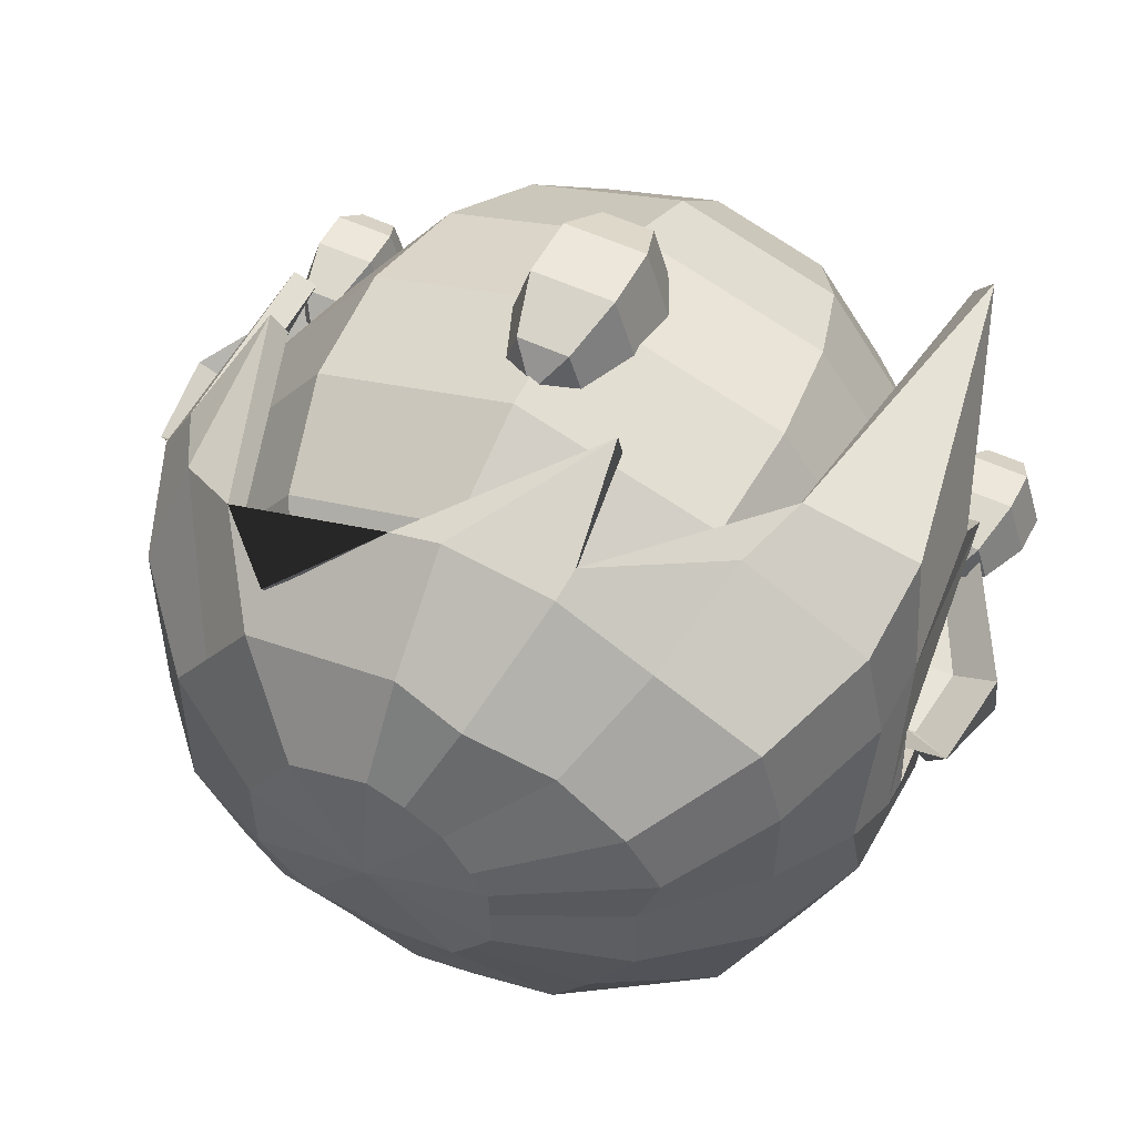
<metadata>
{"format":"obj","ext":"obj","renderer":"f3d","projection":"perspective","resolution":1024,"background":"white","views":[{"elev":53.2,"azim":-153.1,"up":"+Z"}]}
</metadata>
<code>
v -0.06943 0.5193 0.5255
v -0.04485 0.5193 0.6012
v 0.03467 0.5193 0.6012
v 0.05925 0.5193 0.5255
v -0.005091 0.5193 0.4788
v -0.1092 0.592 0.5126
v -0.06943 0.592 0.635
v 0.05925 0.592 0.635
v 0.09901 0.592 0.5126
v -0.005091 0.592 0.437
v -0.1092 0.6909 0.5126
v -0.06943 0.6909 0.635
v 0.05925 0.6909 0.635
v 0.09901 0.6909 0.5126
v -0.005091 0.6909 0.437
v -0.06943 0.7799 0.5255
v -0.04485 0.7799 0.6012
v 0.03467 0.7799 0.6012
v 0.05925 0.7799 0.5255
v -0.005091 0.7799 0.4788
v -0.005091 0.4931 0.5464
v -0.005091 0.8163 0.5464
v -0.09177 0.1005 -0.09923
v -0.1493 0.1005 -0.02004
v -0.1493 0.1005 0.07784
v -0.09177 0.1005 0.157
v 0.001325 0.1005 0.1873
v 0.09442 0.1005 0.157
v 0.152 0.1005 0.07784
v 0.152 0.1005 -0.02004
v 0.09442 0.1005 -0.09923
v 0.001325 0.1005 -0.1295
v -0.1777 0.1855 -0.2175
v -0.2883 0.1855 -0.06521
v -0.2883 0.1855 0.123
v -0.1777 0.1855 0.2753
v 0.001325 0.1855 0.3334
v 0.1803 0.1855 0.2753
v 0.291 0.1855 0.123
v 0.291 0.1855 -0.06521
v 0.1803 0.1855 -0.2175
v 0.001325 0.1855 -0.2756
v -0.249 0.3178 -0.3157
v -0.4038 0.3178 -0.1027
v -0.4038 0.3178 0.1605
v -0.249 0.3178 0.3735
v 0.001325 0.3178 0.4548
v 0.2517 0.3178 0.3735
v 0.4064 0.3178 0.1605
v 0.4064 0.3178 -0.1027
v 0.2517 0.3178 -0.3157
v 0.001325 0.3178 -0.397
v -0.2989 0.4846 -0.3843
v -0.4844 0.4846 -0.1289
v -0.4844 0.4846 0.1867
v -0.2989 0.4846 0.4421
v 0.001325 0.4846 0.5396
v 0.3015 0.4846 0.4421
v 0.487 0.4846 0.1867
v 0.487 0.4846 -0.1289
v 0.3015 0.4846 -0.3843
v 0.001325 0.4846 -0.4818
v -0.3207 0.6695 -0.4143
v -0.5197 0.6695 -0.1404
v -0.5197 0.6695 0.1982
v -0.3207 0.6695 0.4721
v 0.001325 0.6695 0.5768
v 0.3234 0.6695 0.4721
v 0.5224 0.6695 0.1982
v 0.5224 0.6695 -0.1404
v 0.3234 0.6695 -0.4143
v 0.001325 0.6695 -0.519
v -0.3099 0.8544 -0.3994
v -0.5022 0.8544 -0.1347
v -0.5022 0.8544 0.1925
v -0.3099 0.8544 0.4572
v 0.001325 0.8544 0.5583
v 0.3125 0.8544 0.4572
v 0.5048 0.8544 0.1925
v 0.5048 0.8544 -0.1347
v 0.3125 0.8544 -0.3994
v 0.001325 0.8544 -0.5005
v -0.2656 1.021 -0.3385
v -0.4305 1.021 -0.1114
v -0.4305 1.021 0.1692
v -0.2656 1.021 0.3963
v 0.001325 1.021 0.483
v 0.2682 1.021 0.3963
v 0.4332 1.021 0.1692
v 0.4332 1.021 -0.1114
v 0.2682 1.021 -0.3385
v 0.001325 1.021 -0.4252
v -0.1925 1.154 -0.2378
v -0.3122 1.154 -0.07298
v -0.3122 1.154 0.1308
v -0.1925 1.154 0.2956
v 0.001325 1.154 0.3586
v 0.1951 1.154 0.2956
v 0.3149 1.154 0.1308
v 0.3149 1.154 -0.07298
v 0.1951 1.154 -0.2378
v 0.001325 1.154 -0.3008
v -0.0997 1.239 -0.1101
v -0.1621 1.239 -0.02421
v -0.1621 1.239 0.08201
v -0.0997 1.239 0.168
v 0.001325 1.239 0.2008
v 0.1024 1.239 0.168
v 0.1648 1.239 0.08201
v 0.1648 1.239 -0.02421
v 0.1024 1.239 -0.1101
v 0.001325 1.239 -0.143
v 0.001325 0.07118 0.0289
v 0.001325 1.268 0.0289
v -0.4842 0.6506 0.08116
v -0.4235 0.4283 0.1112
v -0.4842 0.6236 -0.02588
v -0.4235 0.4749 0.02318
v -0.6774 0.6236 -0.02588
v -0.5759 0.5157 0.02318
v -0.6774 0.6506 0.08116
v -0.5739 0.4735 0.1112
v -0.6596 0.7974 0.06455
v -0.4842 0.8225 0.06455
v -0.4842 0.6992 -0.009561
v -0.6188 0.7449 -0.04249
v -0.6079 0.6364 0.0332
v -0.5282 0.4914 0.05977
v -0.4181 0.4699 0.05568
v -0.4635 0.6364 0.0332
v -0.4635 0.7464 0.02075
v -0.5946 0.7464 0.02075
v -0.5901 0.2945 0.07831
v -0.5721 0.2945 0.1335
v -0.514 0.2945 0.1335
v -0.4961 0.2945 0.07831
v -0.5431 0.2945 0.04418
v -0.6191 0.3365 0.06888
v -0.5901 0.3365 0.1583
v -0.4961 0.3365 0.1583
v -0.4671 0.3365 0.06888
v -0.5431 0.3365 0.01364
v -0.6191 0.4009 0.06888
v -0.5901 0.4009 0.1583
v -0.4961 0.4009 0.1583
v -0.4671 0.4009 0.06888
v -0.5431 0.4009 0.01364
v -0.5901 0.4788 0.07831
v -0.5721 0.4788 0.1335
v -0.514 0.4788 0.1335
v -0.4961 0.4788 0.07831
v -0.5431 0.4788 0.04418
v -0.5431 0.2784 0.09358
v -0.5431 0.5173 0.09358
v 0.4613 0.2518 -0.1881
v 0.217 0.1409 -0.2319
v 0.3664 0.1924 0.1011
v 0.6067 0.4158 -0.1473
v 0.3532 0.3789 -0.513
v -0.000628 0.1238 -0.2996
v 0.5416 0.4794 -0.03099
v 0.5963 0.6815 -0.1599
v 0.3719 0.6874 -0.5109
v 0.004839 0.3787 -0.6264
v -0.2181 0.141 -0.2312
v 0.5868 0.6774 -0.05905
v 0.00302 0.6876 -0.635
v 0.5755 0.8901 -0.1604
v 0.3659 0.8901 -0.4772
v -0.3456 0.3787 -0.5095
v -0.478 0.2482 0.1039
v 0.5883 0.7989 -0.02743
v 0.5754 0.5072 0.203
v 0.5744 0.8901 0.1992
v -0.381 0.6875 -0.5024
v 0.001013 0.8901 -0.6012
v 0.5006 1.07 -0.1458
v 0.3209 1.07 -0.4265
v -0.558 0.4621 -0.1634
v -0.4825 0.3437 -0.07884
v 0.5333 0.8729 0.2695
v 0.4971 1.07 0.1744
v -0.5884 0.6867 -0.1605
v -0.3819 0.8901 -0.4736
v -0.002684 1.07 -0.5241
v 0.3667 1.213 -0.1153
v 0.2311 1.212 -0.3132
v -0.5305 0.4801 -0.1049
v 0.4895 0.7048 0.3428
v 0.3646 1.212 0.1317
v -0.5845 0.7664 0.2095
v -0.5636 0.4672 0.1826
v -0.61 0.8368 0.022
v -0.5829 0.8901 -0.1574
v -0.3368 1.07 -0.4266
v -7.4e-05 1.212 -0.3824
v 0.1959 1.302 -0.05375
v 0.1238 1.292 -0.1556
v 0.3377 1.07 0.3905
v 0.2265 1.219 0.3367
v 0.1941 1.306 0.08902
v -0.5843 0.8901 0.2115
v -0.5679 0.5502 0.2586
v -0.5106 1.07 -0.1354
v -0.2363 1.212 -0.3102
v 0.005486 1.281 -0.191
v 0.005718 1.319 0.02415
v 0.07729 1.07 0.4801
v -0.002268 1.07 0.5026
v -0.005662 1.215 0.3723
v 0.2259 1.17 0.3805
v 0.1213 1.303 0.2001
v -0.3584 0.8901 0.4667
v -0.3942 0.7764 0.4818
v -0.5151 1.07 0.1863
v -0.369 1.213 -0.09702
v -0.1143 1.291 -0.1528
v -0.1519 0.8472 0.5632
v -0.3172 1.07 0.4026
v -0.2478 1.215 0.2997
v 0.001919 1.295 0.2258
v -0.1784 1.024 0.4995
v -0.4045 1.215 0.1408
v -0.1858 1.302 -0.04263
v -0.1156 1.3 0.1813
v -0.186 1.304 0.08532
v -0.1846 1.301 0.0252
v -0.3699 1.212 0.03278
v -0.5133 1.07 0.03524
v -0.5875 0.96 0.03825
v -0.6103 0.8879 0.03463
v -0.5517 0.8901 0.3609
v -0.4458 0.1672 0.349
v -0.5619 0.7451 0.4087
v -0.1719 1.071 0.4792
v -0.4788 1.07 0.3189
v -0.3505 1.214 0.2186
v -0.1584 1.304 0.1236
v -0.1199 1.241 0.3588
v -0.05511 1.294 0.2046
v 0.0666 1.282 -0.1736
v 0.1206 1.21 -0.3449
v 0.1622 1.07 -0.4666
v 0.187 0.8901 -0.5404
v 0.191 0.6876 -0.5735
v 0.1839 0.3801 -0.5553
v 0.1135 0.1273 -0.2649
v 0.1538 1.297 -0.1141
v 0.2898 1.212 -0.2366
v 0.4126 1.07 -0.3234
v 0.4729 0.8901 -0.3579
v 0.4819 0.6862 -0.3818
v 0.4806 0.3836 -0.3891
v 0.2839 0.163 -0.1439
v 0.1958 1.302 -0.05374
v 0.1538 1.297 -0.1141
v 0.2898 1.212 -0.2366
v 0.4126 1.07 -0.3234
v 0.4729 0.8901 -0.3579
v 0.4819 0.6862 -0.3818
v -0.04296 1.281 -0.1772
v -0.09717 1.211 -0.3588
v -0.139 1.07 -0.5012
v -0.1564 0.8901 -0.5645
v -0.1541 0.6873 -0.5974
v -0.1371 0.3746 -0.5793
v -0.08861 0.1278 -0.2838
v -0.1462 1.297 -0.1041
v -0.3003 1.213 -0.2199
v -0.4436 1.07 -0.3145
v -0.505 0.8901 -0.353
v -0.5054 0.6856 -0.3873
v -0.4433 0.3947 -0.3805
v -0.2797 0.1544 -0.1783
v 0.5403 0.276 -0.07543
v -0.5849 0.644 -0.08174
v -0.5971 0.8035 0.09989
v 0.5919 0.8176 0.08826
v 0.5854 0.8901 0.08385
v 0.4976 1.07 0.0501
v 0.4981 1.07 -0.03822
v 0.5825 0.8901 -0.03655
v 0.4521 1 0.3305
v 0.3044 1.215 0.221
v -0.3034 0.2256 -0.4272
v -0.1193 0.2074 -0.4977
v 0.005894 0.2018 -0.5252
v 0.167 0.2086 -0.4763
v 0.3149 0.2253 -0.4288
v 0.4331 0.2555 -0.3503
v -0.3926 0.2512 -0.3431
v -0.4922 0.3107 -0.1786
v 0.5101 0.3479 0.003817
v 0.3329 0.3893 -0.4785
v 0.2985 0.2559 -0.4063
v 0.4075 0.2842 -0.3351
v 0.4479 0.3946 -0.3662
v 0.5043 0.4827 -0.04823
v 0.5663 0.4244 -0.146
v 0.5075 0.3003 -0.0818
v 0.4769 0.357 -0.01851
v 0.5554 0.6802 -0.1531
v 0.4475 0.6842 -0.359
v 0.157 0.2397 -0.4508
v 0.1712 0.3908 -0.5174
v 0.5467 0.677 -0.06585
v 0.3495 0.6849 -0.4762
v 0.1779 0.6851 -0.5343
v 0.5364 0.8804 -0.1507
v 0.4385 0.8805 -0.3369
v -0.1095 0.2382 -0.4719
v 0.004726 0.2324 -0.4973
v 0.003414 0.3893 -0.5864
v -0.1245 0.3858 -0.5414
v 0.5424 0.88 -0.03587
v 0.5471 0.7962 -0.02664
v 0.5508 0.8157 0.08596
v 0.5452 0.8802 0.08233
v 0.001437 0.6852 -0.5937
v -0.1413 0.6853 -0.558
v 0.3435 0.8796 -0.444
v 0.1745 0.879 -0.5025
v 0.467 1.048 -0.1374
v 0.3833 1.048 -0.305
v -0.2848 0.2554 -0.4053
v -0.3639 0.2776 -0.3293
v -0.2571 0.1878 -0.1718
v -0.205 0.1785 -0.2204
v 0.5008 0.8703 0.2446
v 0.5359 0.8811 0.187
v 0.5371 0.5067 0.1895
v 0.4637 1.047 -0.03809
v 0.4633 1.047 0.04965
v -0.3229 0.3902 -0.4768
v -0.4095 0.4063 -0.3596
v -0.3579 0.6867 -0.468
v -0.4708 0.6869 -0.3646
v -0.001005 0.8788 -0.5614
v -0.1446 0.8799 -0.5262
v 0.3021 1.048 -0.397
v 0.1518 1.048 -0.4333
v 0.3428 1.179 -0.1087
v 0.2701 1.178 -0.2234
v -0.4579 0.3334 -0.1739
v -0.4503 0.3659 -0.08331
v -0.5183 0.4736 -0.1611
v -0.4923 0.4917 -0.1152
v 0.4243 0.9853 0.3037
v 0.4645 1.047 0.1642
v 0.3402 1.179 0.124
v -0.5478 0.6897 -0.1529
v -0.5445 0.6502 -0.08429
v -0.3596 0.8804 -0.4401
v -0.471 0.8809 -0.3312
v -0.004769 1.048 -0.4895
v -0.1293 1.048 -0.4678
v 0.2189 1.178 -0.2926
v 0.1144 1.176 -0.3222
v 0.1846 1.263 -0.04952
v 0.1459 1.257 -0.1067
v 0.3238 1.055 0.3573
v 0.4643 0.7003 0.3107
v 0.1822 1.267 0.08544
v -0.569 0.8854 0.03394
v -0.5439 0.8807 -0.1474
v -0.5483 0.9467 0.03816
v -0.5435 0.7673 0.2032
v -0.5225 0.4697 0.179
v -0.5276 0.5548 0.2518
v -0.3175 1.048 -0.3978
v -0.4148 1.047 -0.296
v -0.001378 1.177 -0.3592
v -0.09135 1.176 -0.337
v 0.1192 1.252 -0.1446
v 0.06547 1.243 -0.1618
v 0.1465 1.257 -0.1061
v 0.1939 1.261 -0.05096
v 0.06837 1.055 0.4447
v -0.006871 1.054 0.465
v -0.007919 1.183 0.3458
v 0.2131 1.187 0.3143
v 0.2193 1.143 0.3494
v 0.283 1.183 0.2065
v 0.1154 1.263 0.1888
v 0.00601 1.277 0.02525
v -0.5302 0.7454 0.382
v -0.4184 0.1741 0.3249
v -0.4777 1.046 -0.1276
v -0.4794 1.047 0.03658
v -0.2238 1.177 -0.2912
v -0.2817 1.178 -0.2074
v 0.005348 1.241 -0.1794
v -0.0416 1.241 -0.1658
v -0.1553 0.8385 0.5241
v -0.1613 1.05 0.445
v -0.1132 1.208 0.3353
v 0.000993 1.255 0.2126
v -0.519 0.878 0.3387
v -0.3419 0.8776 0.4309
v -0.4521 1.047 0.297
v -0.3 1.048 0.3721
v -0.3796 0.7752 0.444
v -0.1693 1.012 0.4613
v -0.346 1.179 -0.09157
v -0.346 1.179 0.03526
v -0.1094 1.251 -0.1425
v -0.1385 1.257 -0.09654
v -0.3326 1.18 0.203
v -0.2338 1.182 0.2789
v -0.05319 1.254 0.1941
v -0.1749 1.262 -0.03868
v -0.1735 1.261 0.02674
v -0.1512 1.264 0.1162
v -0.109 1.261 0.172
v -0.1756 1.264 0.08334
v -0.3796 1.182 0.1378
v -0.4811 1.047 0.1807
v -0.5447 0.8804 0.2048
v -0.5561 0.8057 0.09494
v 0.2717 1.178 -0.2221
v 0.3856 1.048 -0.3018
v 0.4414 0.8804 -0.3328
v 0.4507 0.6841 -0.3548
v 0.4447 0.2895 -0.1847
v -0.4502 0.2787 0.1081
v -0.569 0.8393 0.0201
v -0.0819 0.1663 -0.2706
v -0.001129 0.1626 -0.2861
v 0.1064 0.166 -0.252
v 0.2045 0.1789 -0.2225
v 0.2669 0.2004 -0.1388
v 0.3431 0.2182 0.09045
v 0.5016 0.2945 0.07831
v 0.5196 0.2945 0.1335
v 0.5777 0.2945 0.1335
v 0.5956 0.2945 0.07831
v 0.5486 0.2945 0.04418
v 0.4726 0.3365 0.06888
v 0.5016 0.3365 0.1583
v 0.5956 0.3365 0.1583
v 0.6247 0.3365 0.06888
v 0.5486 0.3365 0.01364
v 0.4726 0.4009 0.06888
v 0.5016 0.4009 0.1583
v 0.5956 0.4009 0.1583
v 0.6247 0.4009 0.06888
v 0.5486 0.4009 0.01364
v 0.5016 0.4788 0.07831
v 0.5196 0.4788 0.1335
v 0.5777 0.4788 0.1335
v 0.5956 0.4788 0.07831
v 0.5486 0.4788 0.04418
v 0.5486 0.2784 0.09358
v 0.5486 0.5173 0.09358
v 0.4843 0.6506 0.08116
v 0.4236 0.4283 0.1112
v 0.4843 0.6236 -0.02588
v 0.4236 0.4749 0.02318
v 0.6774 0.6236 -0.02588
v 0.5759 0.5157 0.02318
v 0.6774 0.6506 0.08116
v 0.574 0.4735 0.1112
v 0.6596 0.7974 0.06455
v 0.4843 0.8225 0.06455
v 0.4843 0.6992 -0.009561
v 0.6188 0.7449 -0.04249
v 0.608 0.6364 0.0332
v 0.5283 0.4914 0.05977
v 0.4182 0.4699 0.05568
v 0.4636 0.6364 0.0332
v 0.4636 0.7464 0.02075
v 0.5946 0.7464 0.02075
g polySurface10 group3
f 1 2 7 6
f 2 3 8 7
f 3 4 9 8
f 4 5 10 9
f 5 1 6 10
f 6 7 12 11
f 7 8 13 12
f 8 9 14 13
f 9 10 15 14
f 10 6 11 15
f 11 12 17 16
f 12 13 18 17
f 13 14 19 18
f 14 15 20 19
f 15 11 16 20
f 2 1 21
f 3 2 21
f 4 3 21
f 5 4 21
f 1 5 21
f 16 17 22
f 17 18 22
f 18 19 22
f 19 20 22
f 20 16 22
f 23 24 34 33
f 24 25 35 34
f 25 26 36 35
f 26 27 37 36
f 27 28 38 37
f 28 29 39 38
f 29 30 40 39
f 30 31 41 40
f 31 32 42 41
f 32 23 33 42
f 33 34 44 43
f 34 35 45 44
f 35 36 46 45
f 36 37 47 46
f 37 38 48 47
f 38 39 49 48
f 39 40 50 49
f 40 41 51 50
f 41 42 52 51
f 42 33 43 52
f 43 44 54 53
f 44 45 55 54
f 45 46 56 55
f 46 47 57 56
f 47 48 58 57
f 48 49 59 58
f 49 50 60 59
f 50 51 61 60
f 51 52 62 61
f 52 43 53 62
f 53 54 64 63
f 54 55 65 64
f 55 56 66 65
f 56 57 67 66
f 57 58 68 67
f 58 59 69 68
f 59 60 70 69
f 60 61 71 70
f 61 62 72 71
f 62 53 63 72
f 63 64 74 73
f 64 65 75 74
f 65 66 76 75
f 66 67 77 76
f 67 68 78 77
f 68 69 79 78
f 69 70 80 79
f 70 71 81 80
f 71 72 82 81
f 72 63 73 82
f 73 74 84 83
f 74 75 85 84
f 75 76 86 85
f 76 77 87 86
f 77 78 88 87
f 78 79 89 88
f 79 80 90 89
f 80 81 91 90
f 81 82 92 91
f 82 73 83 92
f 83 84 94 93
f 84 85 95 94
f 85 86 96 95
f 86 87 97 96
f 87 88 98 97
f 88 89 99 98
f 89 90 100 99
f 90 91 101 100
f 91 92 102 101
f 92 83 93 102
f 93 94 104 103
f 94 95 105 104
f 95 96 106 105
f 96 97 107 106
f 97 98 108 107
f 98 99 109 108
f 99 100 110 109
f 100 101 111 110
f 101 102 112 111
f 102 93 103 112
f 24 23 113
f 25 24 113
f 26 25 113
f 27 26 113
f 28 27 113
f 29 28 113
f 30 29 113
f 31 30 113
f 32 31 113
f 23 32 113
f 103 104 114
f 104 105 114
f 105 106 114
f 106 107 114
f 107 108 114
f 108 109 114
f 109 110 114
f 110 111 114
f 111 112 114
f 112 103 114
f 115 116 118 117
f 117 118 120 119
f 119 120 122 121
f 127 128 129 130
f 116 122 120 118
f 123 124 125 126
f 127 130 131 132
f 115 117 125 124
f 117 119 126 125
f 119 121 123 126
f 121 122 128 127
f 122 116 129 128
f 116 115 130 129
f 115 124 131 130
f 124 123 132 131
f 123 121 127 132
f 133 134 139 138
f 134 135 140 139
f 135 136 141 140
f 136 137 142 141
f 137 133 138 142
f 138 139 144 143
f 139 140 145 144
f 140 141 146 145
f 141 142 147 146
f 142 138 143 147
f 143 144 149 148
f 144 145 150 149
f 145 146 151 150
f 146 147 152 151
f 147 143 148 152
f 134 133 153
f 135 134 153
f 136 135 153
f 137 136 153
f 133 137 153
f 148 149 154
f 149 150 154
f 150 151 154
f 151 152 154
f 152 148 154
f 294 295 296 297
f 298 299 300 301
f 297 299 302 303
f 304 295 294 305
f 306 302 299 298
f 305 294 307 308
f 303 302 309 310
f 311 312 313 314
f 315 316 317 318
f 314 313 319 320
f 308 307 321 322
f 310 309 323 324
f 325 326 327 328
f 329 330 331
f 332 315 318 333
f 335 334 336 337
f 320 319 338 339
f 322 321 340 341
f 324 323 342 343
f 345 344 346 347
f 329 348 349 330
f 323 332 333 349 350 342
f 347 346 351 352
f 337 336 353 354
f 339 338 355 356
f 341 340 357 358
f 343 342 359 360
f 361 348 362
f 342 350 363 359
f 364 351 365 366
f 368 367 369
f 354 353 370 371
f 356 355 372 373
f 358 357 374 375
f 376 360 359 377
f 378 379 380 381 361 382
f 350 383 381 384 363
f 359 363 385 377
f 369 367 386 387
f 366 365 388 389
f 371 370 390 391
f 373 372 392 393
f 392 375 374 385
f 394 379 378
f 379 395 396 380
f 381 380 397 384
f 363 384 385
f 399 398 400 401
f 402 399 403
f 389 388 404 405
f 391 390 406 407
f 406 393 392 385
f 403 395 379 394
f 401 400 408 409
f 380 396 410 397
f 384 397 385
f 405 404 411 412
f 411 407 406 385
f 409 408 413 414
f 397 410 414 385
f 415 412 411 385
f 414 413 415 385
f 416 405 412 415
f 417 389 405 416
f 418 366 389 417
f 367 364 366 418
f 387 386 402
f 386 367 418 398
f 402 386 398 399
f 403 399 401 395
f 400 398 418 417
f 408 400 417 416
f 413 408 416 415
f 396 395 401 409
f 410 396 409 414
f 419 364 367 368
f 372 358 375 392
f 355 341 358 372
f 338 322 341 355
f 319 308 322 338
f 313 305 308 319
f 312 304 305 313
f 420 343 360 376
f 421 324 343 420
f 422 310 324 421
f 423 303 310 422
f 374 376 377 385
f 357 420 376 374
f 340 421 420 357
f 321 422 421 340
f 307 423 422 321
f 390 373 393 406
f 370 356 373 390
f 353 339 356 370
f 336 320 339 353
f 334 314 320 336
f 325 311 314 334
f 404 391 407 411
f 388 371 391 404
f 365 354 371 388
f 351 337 354 365
f 346 335 337 351
f 424 300 299 297 296
f 425 327 326 344 345
f 352 351 364 426
f 426 364 419
f 318 317 331 330
f 333 318 330 349
f 309 315 332 323
f 302 306 316 315 309
f 348 383 350 349
f 361 381 383 348
f 362 348 329
f 294 297 303 423 307
f 328 427 311 325
f 427 428 312 311
f 428 429 304 312
f 429 430 295 304
f 296 295 430 431
f 424 296 431
f 326 325 334 335
f 326 335 346 344
f 432 300 424
f 432 301 300
f 159 253 290 289
f 161 293 275 158
f 253 252 162 158
f 288 246 159 289
f 166 161 158 162
f 246 245 163 159
f 252 251 168 162
f 286 266 164 287
f 282 279 278 172
f 266 265 167 164
f 245 244 169 163
f 251 250 177 168
f 285 165 274 291
f 181 173 174
f 281 280 279 282
f 273 272 175 170
f 265 264 176 167
f 244 243 178 169
f 250 249 186 177
f 180 188 179 292
f 181 174 182 283
f 177 186 190 182 280 281
f 188 276 183 179
f 272 271 184 175
f 264 263 185 176
f 243 242 187 178
f 249 248 197 186
f 199 189 283
f 186 197 201 190
f 231 230 194 183
f 192 203 191
f 271 270 195 184
f 263 262 196 185
f 242 241 198 187
f 256 255 197 248
f 208 211 199 200 210 209
f 190 201 212 200 284
f 197 255 207 201
f 203 233 234 191
f 230 229 204 194
f 270 269 205 195
f 262 261 206 196
f 206 207 198 241
f 218 208 209
f 209 210 239 235
f 200 212 221 210
f 201 207 212
f 213 219 236 232
f 214 222 213
f 229 228 216 204
f 269 268 217 205
f 217 207 206 261
f 222 218 209 235
f 219 220 237 236
f 210 221 240 239
f 212 207 221
f 228 227 224 216
f 224 207 217 268
f 220 225 238 237
f 221 207 225 240
f 226 207 224 227
f 225 207 226 238
f 223 226 227 228
f 215 223 228 229
f 202 215 229 230
f 191 202 230 231
f 233 214 234
f 234 232 202 191
f 214 213 232 234
f 222 235 219 213
f 236 215 202 232
f 237 223 215 236
f 238 226 223 237
f 239 220 219 235
f 240 225 220 239
f 277 192 191 231
f 196 206 241 242
f 185 196 242 243
f 176 185 243 244
f 167 176 244 245
f 164 167 245 246
f 287 164 246 288
f 257 256 248 249
f 258 257 249 250
f 259 258 250 251
f 260 259 251 252
f 198 207 255 256
f 187 198 256 257
f 178 187 257 258
f 169 178 258 259
f 163 169 259 260
f 205 217 261 262
f 195 205 262 263
f 184 195 263 264
f 175 184 264 265
f 170 175 265 266
f 285 170 266 286
f 216 224 268 269
f 204 216 269 270
f 194 204 270 271
f 183 194 271 272
f 179 183 272 273
f 155 290 253 158 275
f 171 180 292 291 274
f 276 193 231 183
f 193 277 231
f 279 174 173 278
f 280 182 174 279
f 168 177 281 282
f 162 168 282 172 166
f 283 182 190 284
f 199 283 284 200
f 189 181 283
f 159 163 260 252 253
f 165 285 286 267
f 267 286 287 160
f 160 287 288 247
f 247 288 289 156
f 290 254 156 289
f 155 254 290
f 291 273 170 285
f 291 292 179 273
f 157 155 275
f 157 275 293
f 293 161 298 301
f 161 166 306 298
f 172 278 317 316
f 274 165 328 327
f 173 181 329 331
f 188 180 345 347
f 276 188 347 352
f 189 199 361 362
f 203 192 368 369
f 199 211 382 361
f 211 208 378 382
f 233 203 369 387
f 208 218 394 378
f 222 214 402 403
f 218 222 403 394
f 214 233 387 402
f 192 277 419 368
f 171 274 327 425
f 180 171 425 345
f 193 276 352 426
f 277 193 426 419
f 278 173 331 317
f 166 172 316 306
f 181 189 362 329
f 165 267 427 328
f 267 160 428 427
f 160 247 429 428
f 247 156 430 429
f 156 254 431 430
f 254 155 424 431
f 155 157 432 424
f 157 293 301 432
f 433 434 439 438
f 434 435 440 439
f 435 436 441 440
f 436 437 442 441
f 437 433 438 442
f 438 439 444 443
f 439 440 445 444
f 440 441 446 445
f 441 442 447 446
f 442 438 443 447
f 443 444 449 448
f 444 445 450 449
f 445 446 451 450
f 446 447 452 451
f 447 443 448 452
f 434 433 453
f 435 434 453
f 436 435 453
f 437 436 453
f 433 437 453
f 448 449 454
f 449 450 454
f 450 451 454
f 451 452 454
f 452 448 454
f 455 457 458 456
f 457 459 460 458
f 459 461 462 460
f 467 470 469 468
f 456 458 460 462
f 463 466 465 464
f 467 472 471 470
f 455 464 465 457
f 457 465 466 459
f 459 466 463 461
f 461 467 468 462
f 462 468 469 456
f 456 469 470 455
f 455 470 471 464
f 464 471 472 463
f 463 472 467 461

</code>
